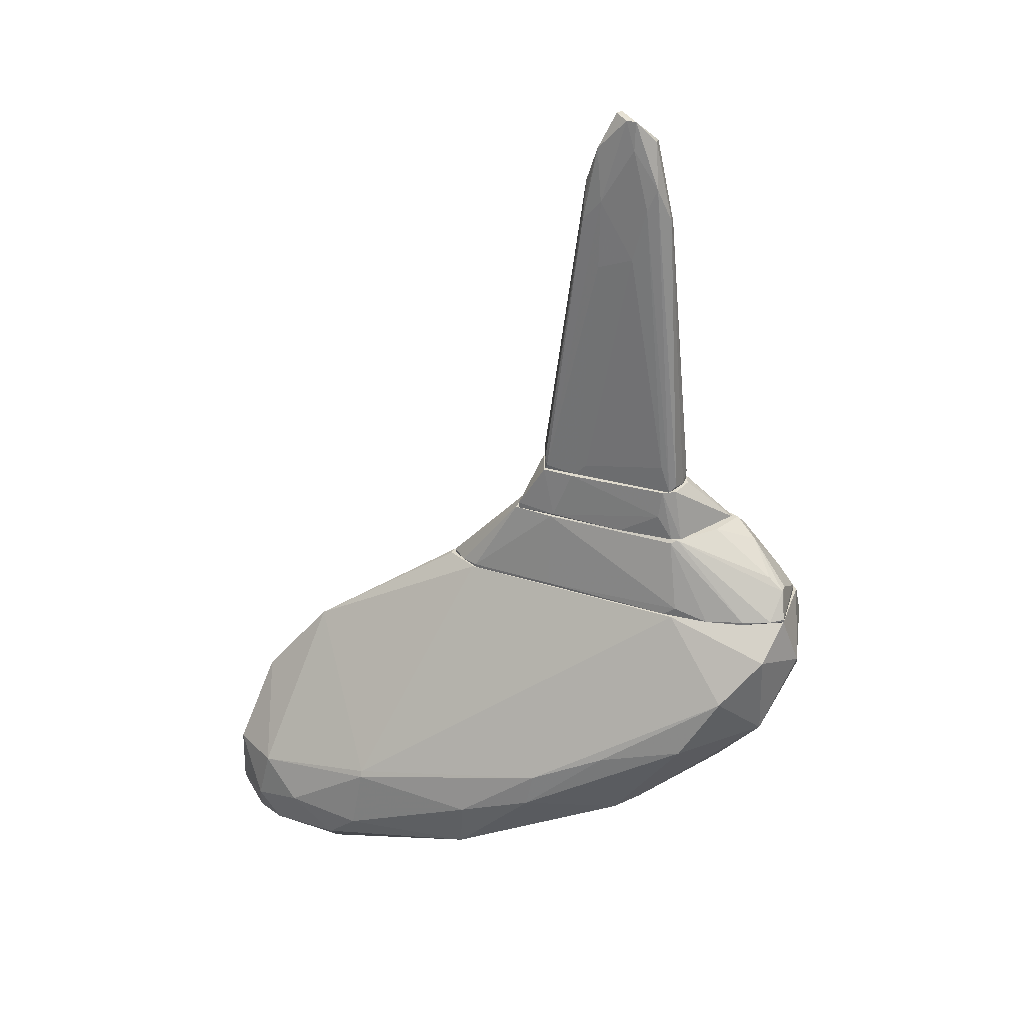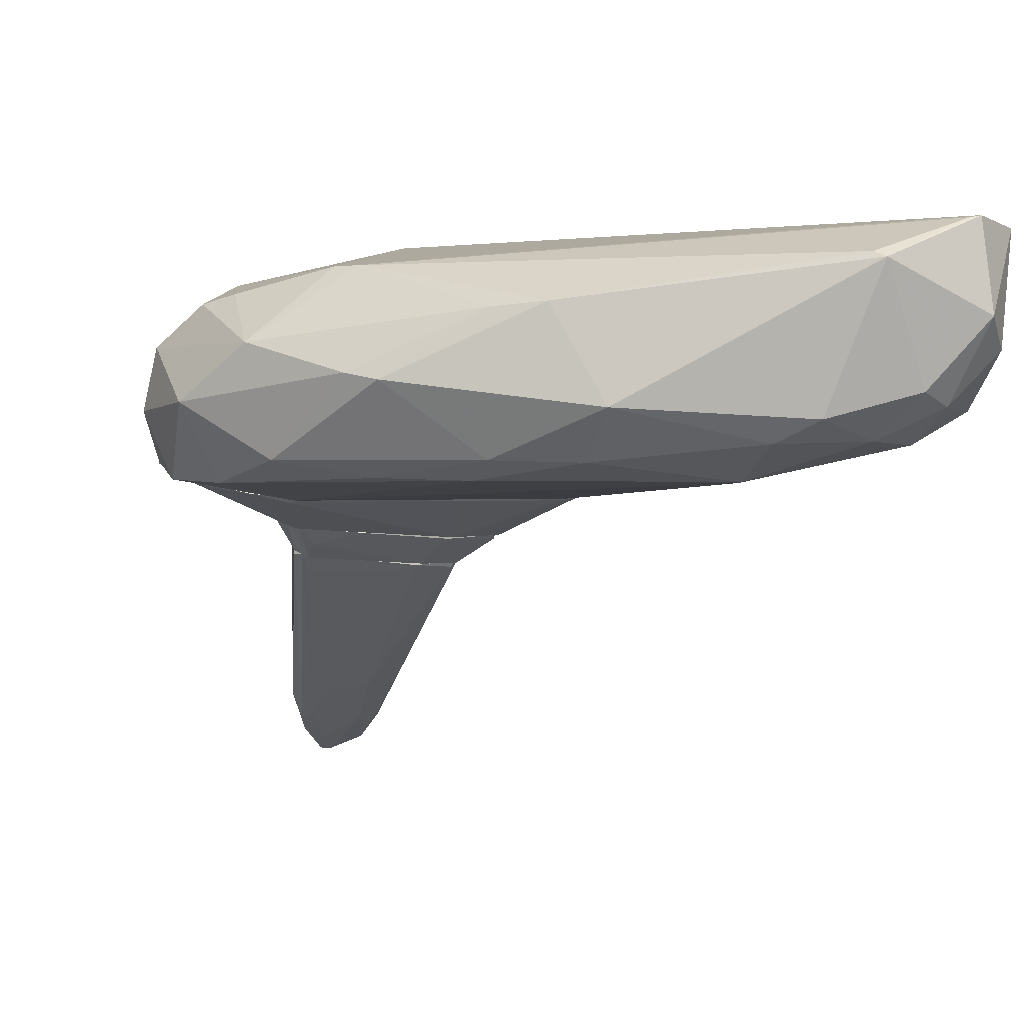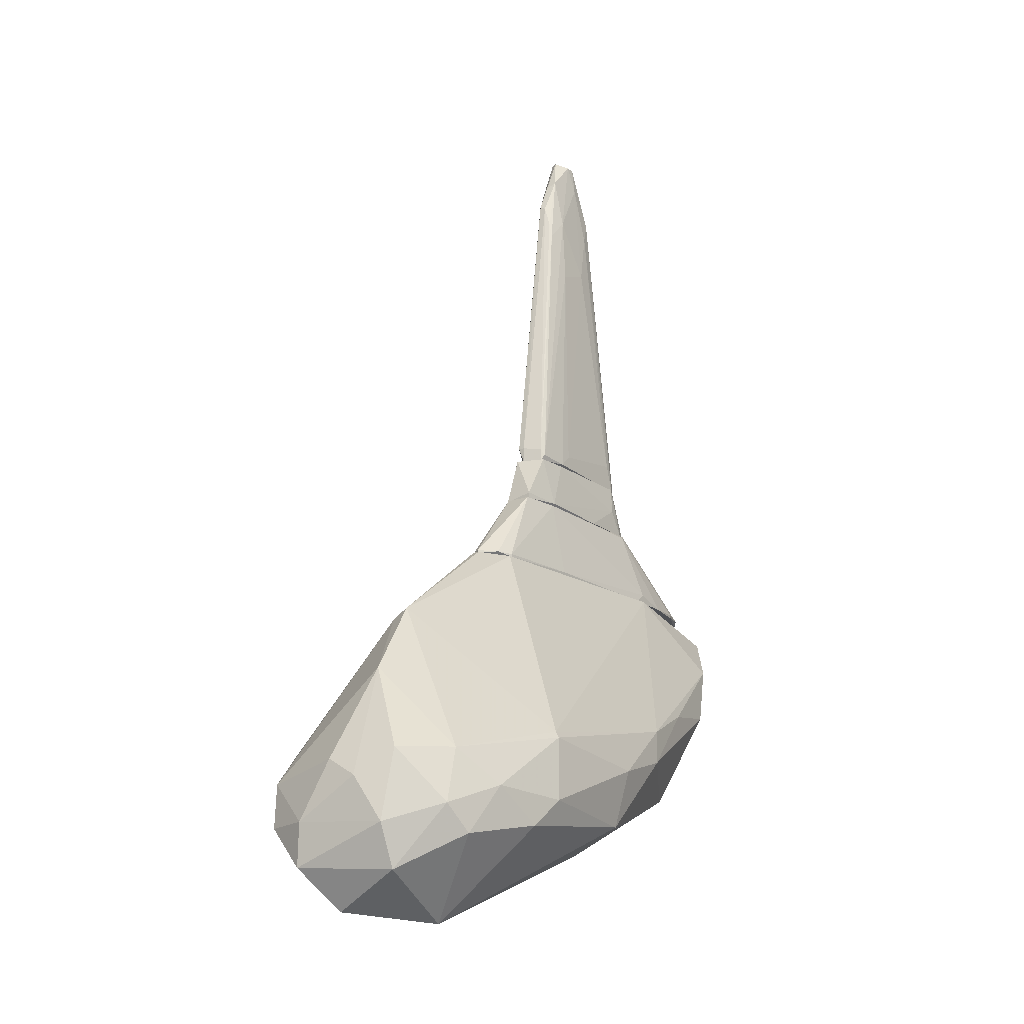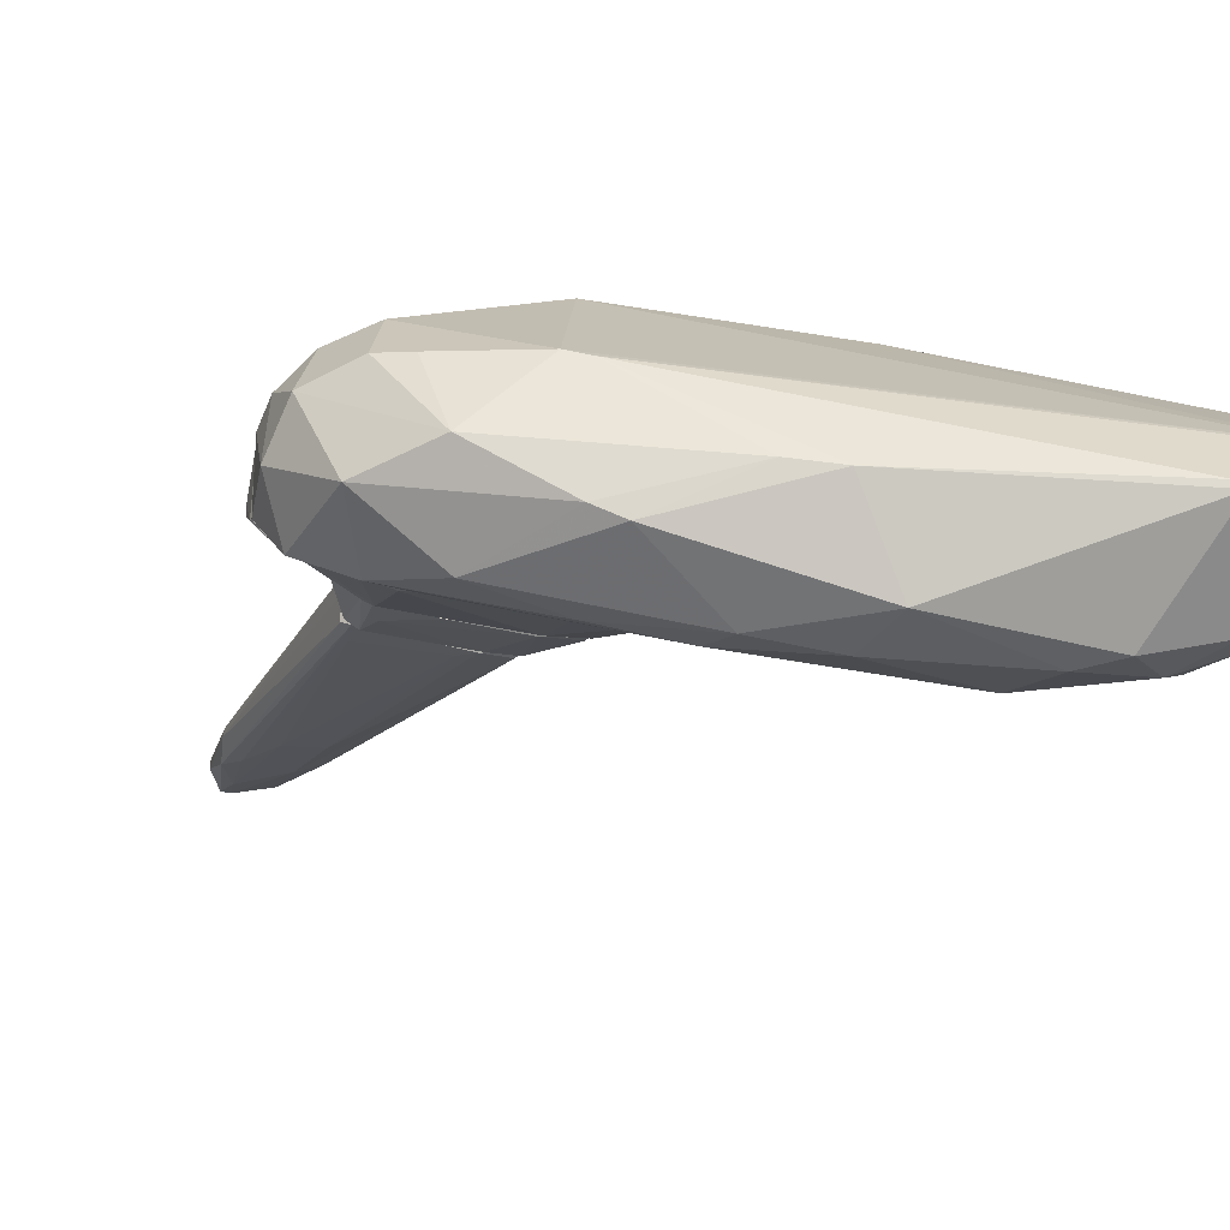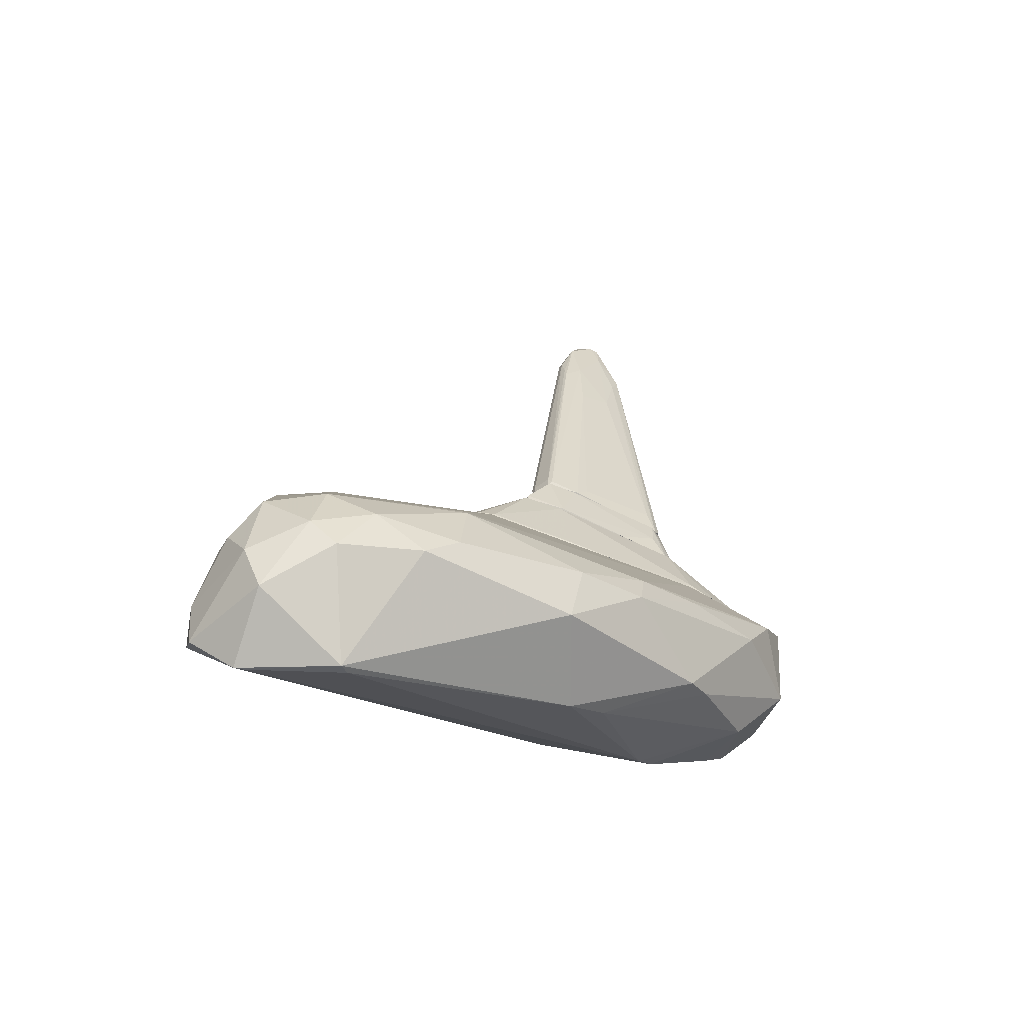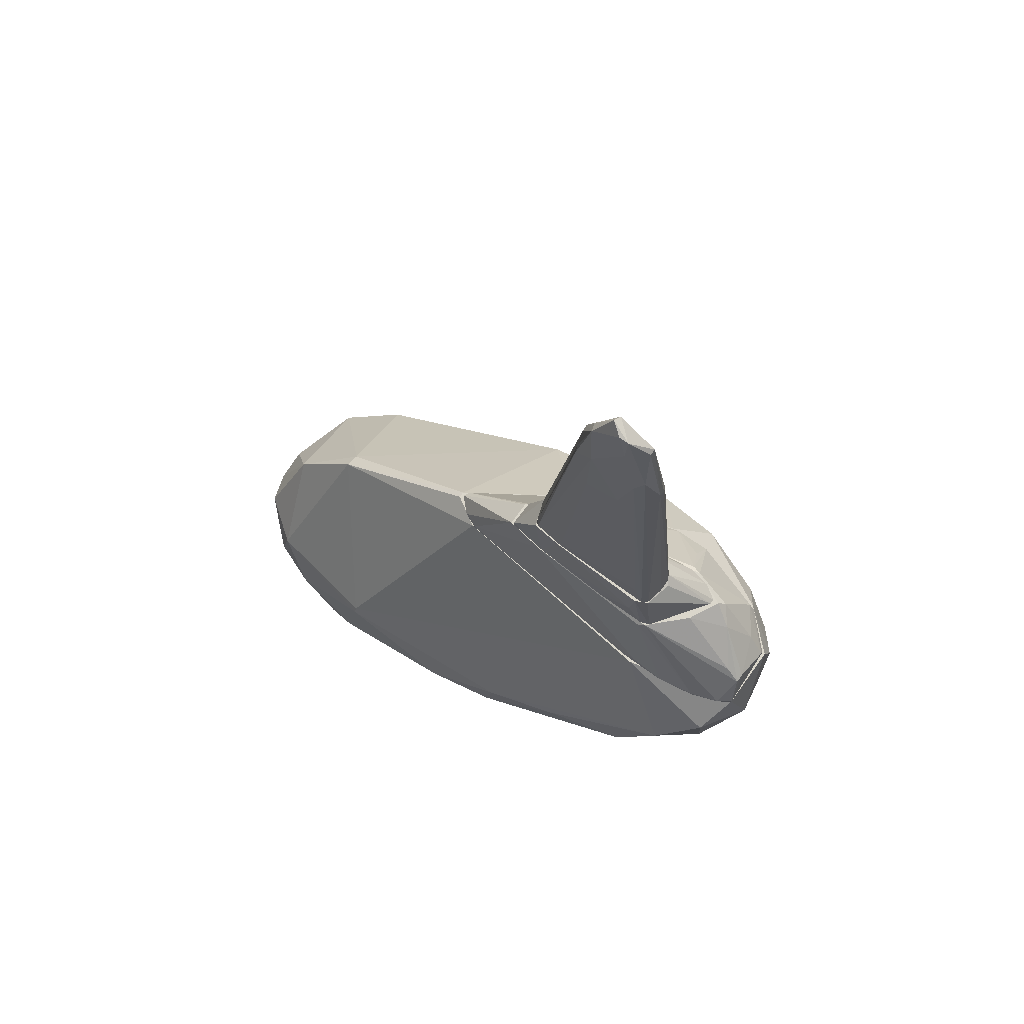
<metadata>
{"format":"obj","ext":"obj","renderer":"f3d","projection":"perspective","resolution":1024,"background":"white","views":[{"elev":32.7,"azim":-161.7,"up":"+Y"},{"elev":-32.7,"azim":-8.8,"up":"+Z"},{"elev":-18.6,"azim":124.7,"up":"+Y"},{"elev":-24.3,"azim":-27.9,"up":"+Z"},{"elev":-56.6,"azim":150.1,"up":"+Y"},{"elev":73.8,"azim":-144.3,"up":"+Y"}]}
</metadata>
<code>
o convex_0
v 0.6959 -7.51 -0.8429
v 2.875 -3.005 -0.06861
v 2.875 -3.005 -0.1652
v 6.752 -8.625 0.1734
v -0.7099 -4.119 2.161
v -0.3705 -5.379 -1.958
v 5.202 -7.462 -2.248
v -2.987 -3.005 -0.4072
v 5.588 -6.784 1.336
v 6.17 -5.718 -0.7463
v -2.211 -5.379 0.6096
v 6.025 -9.206 -0.2135
v 2.051 -7.607 -2.2
v -2.793 -4.943 -0.7946
v -0.4672 -3.005 1.53
v 2.294 -4.75 2.015
v 3.844 -6.542 -2.345
v -1.194 -3.005 -0.8434
v -3.035 -3.538 0.8037
v 4.959 -9.304 -0.9888
v -1.048 -6.251 0.5125
v -0.03116 -4.604 2.209
v 6.655 -8.092 -1.231
v -0.9033 -6.542 -1.279
v 5.202 -4.555 -0.5039
v -2.211 -4.168 -1.425
v 2.391 -3.005 -0.4555
v 6.607 -7.995 0.7549
v 4.475 -7.947 -2.345
v 5.831 -6.978 -1.909
v -2.358 -3.005 1.191
v -2.163 -4.411 1.482
v 6.364 -8.722 -1.231
v -2.066 -5.912 -0.5039
v -1.63 -5.137 -1.667
v -3.132 -4.362 0.4159
v 1.955 -6.735 -2.394
v 6.8 -7.413 -0.8434
v 3.118 -5.719 1.918
v 6.461 -7.317 0.852
v 1.277 -3.005 0.9969
v 5.638 -8.188 -2.006
v 1.325 -7.849 -0.94
v 5.202 -4.701 -0.2618
v 0.7443 -5.864 -2.2
v 0.1139 -4.217 2.258
v 6.558 -7.027 -1.376
v -2.793 -3.49 -0.9888
v -3.23 -3.829 -0.2135
v 6.17 -9.206 -0.1652
v 4.814 -9.255 -0.8917
v -1 -3.78 2.063
v -0.5156 -6.736 -1.473
v 0.841 -6.396 -2.248
v 6.752 -7.124 -0.3589
v -2.115 -3.78 1.627
v 6.025 -7.801 -1.909
v -2.987 -3.005 0.6096
v 3.99 -7.51 -2.443
v -0.7583 -6.444 0.4159
v -2.599 -5.04 0.6579
v -2.696 -3.926 1.239
v 3.844 -6.445 -2.297
v 6.849 -7.995 0.07678
f 55 40 64
f 2 3 8
f 2 8 15
f 8 3 18
f 3 2 25
f 18 3 27
f 3 25 27
f 20 13 29
f 7 17 30
f 25 10 30
f 15 8 31
f 11 21 32
f 22 5 32
f 21 22 32
f 23 4 33
f 21 11 34
f 24 1 34
f 14 24 34
f 24 14 35
f 14 26 35
f 26 6 35
f 14 34 36
f 9 16 39
f 28 9 39
f 9 28 40
f 2 15 41
f 16 2 41
f 15 16 41
f 29 7 42
f 20 29 42
f 33 20 42
f 13 20 43
f 2 16 44
f 16 9 44
f 25 2 44
f 10 25 44
f 9 40 44
f 40 10 44
f 26 18 45
f 6 26 45
f 17 37 45
f 16 15 46
f 5 22 46
f 39 16 46
f 22 39 46
f 30 10 47
f 38 23 47
f 10 38 47
f 8 18 48
f 26 14 48
f 18 26 48
f 14 36 49
f 36 19 49
f 8 48 49
f 48 14 49
f 12 20 50
f 22 21 50
f 4 28 50
f 33 4 50
f 20 33 50
f 39 22 50
f 28 39 50
f 20 12 51
f 43 20 51
f 15 31 52
f 5 46 52
f 46 15 52
f 1 24 53
f 24 35 53
f 13 43 53
f 43 1 53
f 35 6 54
f 37 13 54
f 6 45 54
f 45 37 54
f 13 53 54
f 53 35 54
f 38 10 55
f 10 40 55
f 32 5 56
f 52 31 56
f 5 52 56
f 7 30 57
f 23 33 57
f 42 7 57
f 33 42 57
f 30 47 57
f 47 23 57
f 31 8 58
f 19 31 58
f 8 49 58
f 49 19 58
f 17 7 59
f 7 29 59
f 29 13 59
f 37 17 59
f 13 37 59
f 21 34 60
f 34 1 60
f 1 43 60
f 12 50 60
f 50 21 60
f 51 12 60
f 43 51 60
f 11 32 61
f 34 11 61
f 36 34 61
f 36 61 62
f 31 19 62
f 19 36 62
f 56 31 62
f 32 56 62
f 61 32 62
f 18 27 63
f 27 25 63
f 30 17 63
f 25 30 63
f 17 45 63
f 45 18 63
f 4 23 64
f 28 4 64
f 23 38 64
f 40 28 64
f 38 55 64
o convex_1
v -1.097 -2.423 1.24
v -1.775 -3.005 -0.7951
v -2.357 -3.005 -0.6982
v -1.146 -1.745 -0.4559
v 2.827 -3.005 -0.1167
v -2.405 -3.005 1.143
v 1.664 -1.745 -0.3104
v -1.921 -1.745 0.5613
v 1.18 -2.956 0.9975
v 1.616 -1.745 0.1258
v -2.89 -2.568 -0.1652
v 2.342 -3.005 -0.4557
v -0.5642 -3.005 1.531
v -1.243 -1.793 0.8521
v -2.938 -3.005 0.6098
v -1.243 -2.859 -0.7951
v 1.035 -1.745 -0.4072
v -2.987 -2.956 -0.4074
v -0.5642 -2.956 1.531
v -1.146 -2.908 1.531
v 2.778 -2.956 -0.0197
v 0.7921 -1.745 0.3678
v -2.018 -1.89 0.6583
v -1.049 -1.793 -0.5044
v -1.679 -1.745 0.07706
v -2.648 -2.568 0.6098
v -2.309 -2.859 1.143
v -1.388 -1.745 0.8036
v -2.793 -2.956 -0.5527
v 0.9856 -2.956 -0.6012
v 1.373 -3.005 0.9005
v -2.26 -1.987 0.3678
v 2.584 -2.956 -0.3589
v 1.373 -2.956 0.9005
v -2.89 -2.568 -0.0197
v 2.827 -2.956 -0.1167
v -2.648 -2.375 -0.1167
v -2.987 -3.005 -0.4074
v -1.049 -3.005 -0.7951
v -2.357 -2.956 -0.6982
v 1.325 -1.745 0.2225
v 1.664 -1.745 0.07729
v 2.342 -2.956 -0.4557
v -2.938 -2.908 0.5613
v -1.194 -3.005 1.531
f 77 84 109
f 67 66 69
f 67 69 70
f 71 68 72
f 71 72 74
f 69 66 76
f 70 69 77
f 67 70 79
f 68 71 81
f 77 73 83
f 78 65 83
f 65 78 84
f 83 65 84
f 77 83 84
f 74 72 86
f 78 83 86
f 80 66 88
f 81 80 88
f 68 81 88
f 72 68 89
f 87 90 91
f 70 84 91
f 84 78 92
f 86 72 92
f 78 86 92
f 72 87 92
f 87 91 92
f 91 84 92
f 75 68 93
f 82 75 93
f 80 81 94
f 77 69 95
f 73 77 95
f 69 85 95
f 87 72 96
f 72 89 96
f 90 87 96
f 69 76 97
f 74 73 98
f 85 74 98
f 73 95 98
f 95 85 98
f 75 82 99
f 96 75 99
f 90 96 99
f 85 69 100
f 69 97 100
f 97 71 100
f 68 75 101
f 89 68 101
f 96 89 101
f 75 96 101
f 67 79 102
f 79 82 102
f 93 67 102
f 82 93 102
f 76 66 103
f 66 80 103
f 94 76 103
f 80 94 103
f 66 67 104
f 88 66 104
f 68 88 104
f 67 93 104
f 93 68 104
f 73 74 105
f 83 73 105
f 74 86 105
f 86 83 105
f 71 74 106
f 74 85 106
f 100 71 106
f 85 100 106
f 81 71 107
f 76 94 107
f 94 81 107
f 71 97 107
f 97 76 107
f 79 70 108
f 82 79 108
f 91 90 108
f 70 91 108
f 99 82 108
f 90 99 108
f 70 77 109
f 84 70 109
o convex_2
v 0.9374 -1.648 0.3193
v -1.049 -1.745 -0.456
v -1.194 -1.745 -0.4075
v -0.8552 -0.9212 -0.4075
v -1.582 -1.696 0.7069
v 1.325 -0.9212 0.1256
v 1.616 -1.745 -0.3106
v -0.7579 -0.9212 0.4162
v 1.18 -0.9212 -0.3106
v -1.146 -1.745 0.7554
v -1.824 -1.696 0.4647
v 1.616 -1.745 0.1256
v 0.3558 -0.9212 0.3677
v 0.9855 -1.696 -0.4075
v -1.049 -0.9212 -0.3106
v -1.049 -0.9212 0.2708
v 0.8886 -0.9212 0.2708
v -1.824 -1.745 0.5616
v -1.243 -1.648 0.7554
v -0.8067 -1.357 -0.456
v 0.6953 -0.9212 -0.359
v 1.616 -1.648 -0.3106
v -0.6127 -0.9696 0.4647
v -0.1763 -1.745 -0.456
v -1.146 -0.9696 0.1256
f 125 124 134
f 111 112 113
f 112 111 116
f 115 113 117
f 113 115 118
f 112 116 119
f 110 119 121
f 119 116 121
f 115 117 122
f 113 112 124
f 117 113 124
f 112 120 124
f 114 117 125
f 117 124 125
f 119 110 126
f 110 121 126
f 121 115 126
f 115 122 126
f 122 119 126
f 112 119 127
f 119 114 127
f 120 112 127
f 125 120 127
f 114 125 127
f 117 114 128
f 114 119 128
f 119 122 128
f 111 113 129
f 123 129 130
f 113 118 130
f 118 123 130
f 129 113 130
f 118 115 131
f 115 121 131
f 121 116 131
f 116 123 131
f 123 118 131
f 122 117 132
f 117 128 132
f 128 122 132
f 116 111 133
f 123 116 133
f 111 129 133
f 129 123 133
f 124 120 134
f 120 125 134
o convex_3
v 0.5014 4.651 0.0286
v -1.098 -0.921 -0.01974
v -1.098 -0.921 0.1739
v 1.277 -0.921 0.0286
v 0.6467 -0.8721 -0.359
v -0.5158 4.214 -0.1651
v -0.6128 -0.5331 0.4163
v -0.9521 -0.921 -0.359
v -0.4189 4.894 0.1255
v 0.5014 3.487 0.2224
v 0.3559 3.924 -0.2136
v 0.8889 -0.921 0.2708
v 1.131 -0.8237 -0.3105
v -0.6613 3.294 0.2224
v -0.7097 3.682 -0.01974
v 0.01685 5.232 -0.1167
v -0.1284 -0.921 0.4163
v 0.01685 4.263 0.2224
v 0.6467 3.827 -0.1167
v 1.277 -0.6781 0.1254
v -0.177 3.051 -0.262
v 0.1621 5.281 0.1255
v 0.6467 4.215 0.07702
v -1.049 -0.8237 -0.3105
v -0.7582 -0.921 0.4163
v 0.4529 4.748 -0.1167
v -1.049 -0.8721 0.2708
v 1.277 -0.6781 0.0286
v -0.8066 -0.4848 -0.359
v 0.3076 -0.8237 0.3678
v 1.18 -0.921 -0.2621
v -0.3706 3.876 -0.2136
v 0.3559 2.858 -0.262
v -0.1284 5.232 -0.1167
v -0.2253 4.167 0.2224
v -0.7097 3.634 0.07702
v 0.6467 3.585 -0.1651
v 1.18 -0.7265 -0.2621
v 0.4043 4.554 0.1739
v 0.8405 -0.2902 0.2708
v 0.6467 4.167 -0.01981
v -0.03149 3.148 0.2708
v 1.18 -0.5808 0.1739
v 0.4529 -0.6787 -0.359
v -1.098 -0.7754 0.1739
v -0.1284 4.796 -0.1651
v -0.4189 4.894 0.0286
v 0.5984 4.118 0.1254
v 0.2105 5.281 0.0286
f 168 156 183
f 137 136 138
f 138 136 142
f 137 138 146
f 137 146 151
f 146 138 154
f 135 156 157
f 142 136 158
f 140 142 158
f 136 149 158
f 149 140 158
f 141 148 159
f 137 151 159
f 151 141 159
f 145 150 160
f 135 157 160
f 137 159 161
f 159 148 161
f 154 138 162
f 157 154 162
f 139 142 163
f 144 151 164
f 151 146 164
f 138 142 165
f 142 139 165
f 139 147 165
f 162 138 165
f 142 140 166
f 163 142 166
f 155 163 166
f 147 139 167
f 145 147 167
f 155 145 167
f 143 156 168
f 148 141 169
f 143 148 169
f 156 143 169
f 152 156 169
f 148 143 170
f 143 149 170
f 147 145 171
f 145 160 171
f 160 153 171
f 165 147 172
f 162 165 172
f 147 171 172
f 171 153 172
f 152 144 173
f 156 152 173
f 157 156 173
f 144 164 174
f 164 146 174
f 153 160 175
f 160 157 175
f 157 162 175
f 172 153 175
f 162 172 175
f 141 151 176
f 151 144 176
f 144 152 176
f 169 141 176
f 152 169 176
f 146 154 177
f 144 174 177
f 174 146 177
f 139 163 178
f 163 155 178
f 167 139 178
f 155 167 178
f 136 137 179
f 149 136 179
f 137 161 179
f 161 148 179
f 148 170 179
f 170 149 179
f 150 145 180
f 145 155 180
f 166 140 180
f 155 166 180
f 140 168 180
f 168 150 180
f 140 149 181
f 149 143 181
f 168 140 181
f 143 168 181
f 154 157 182
f 173 144 182
f 157 173 182
f 177 154 182
f 144 177 182
f 156 135 183
f 160 150 183
f 135 160 183
f 150 168 183

</code>
